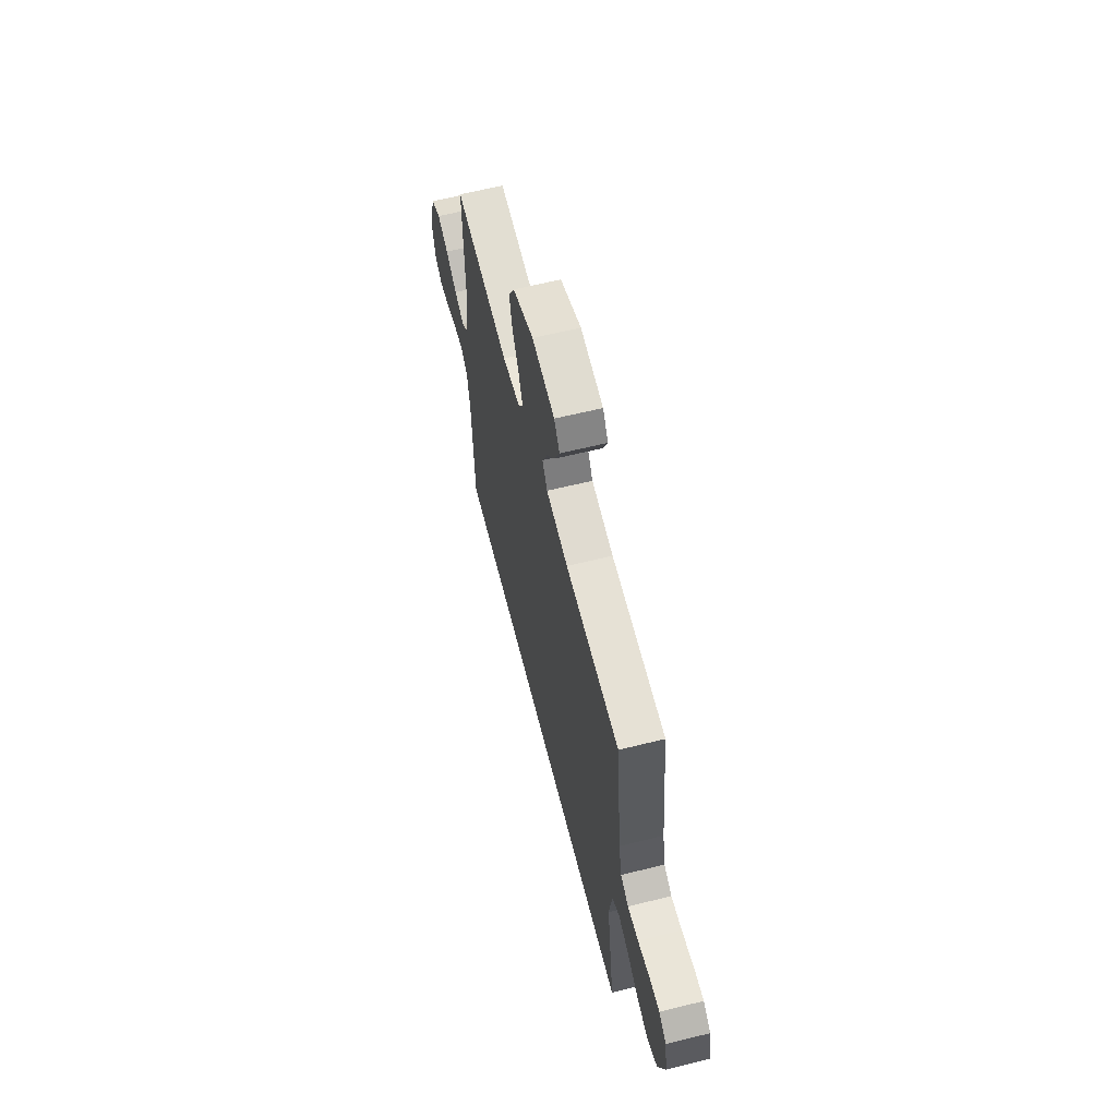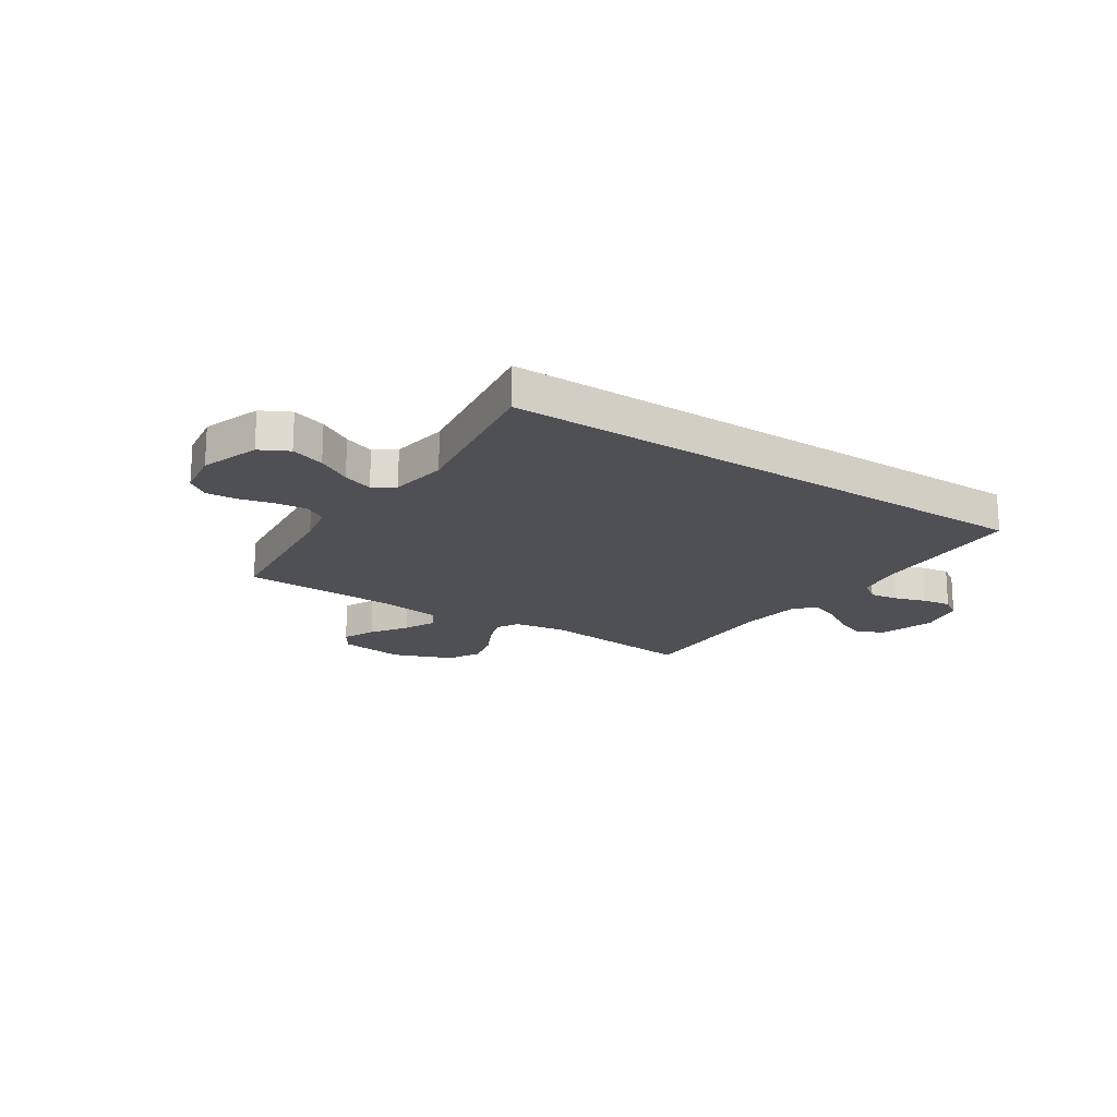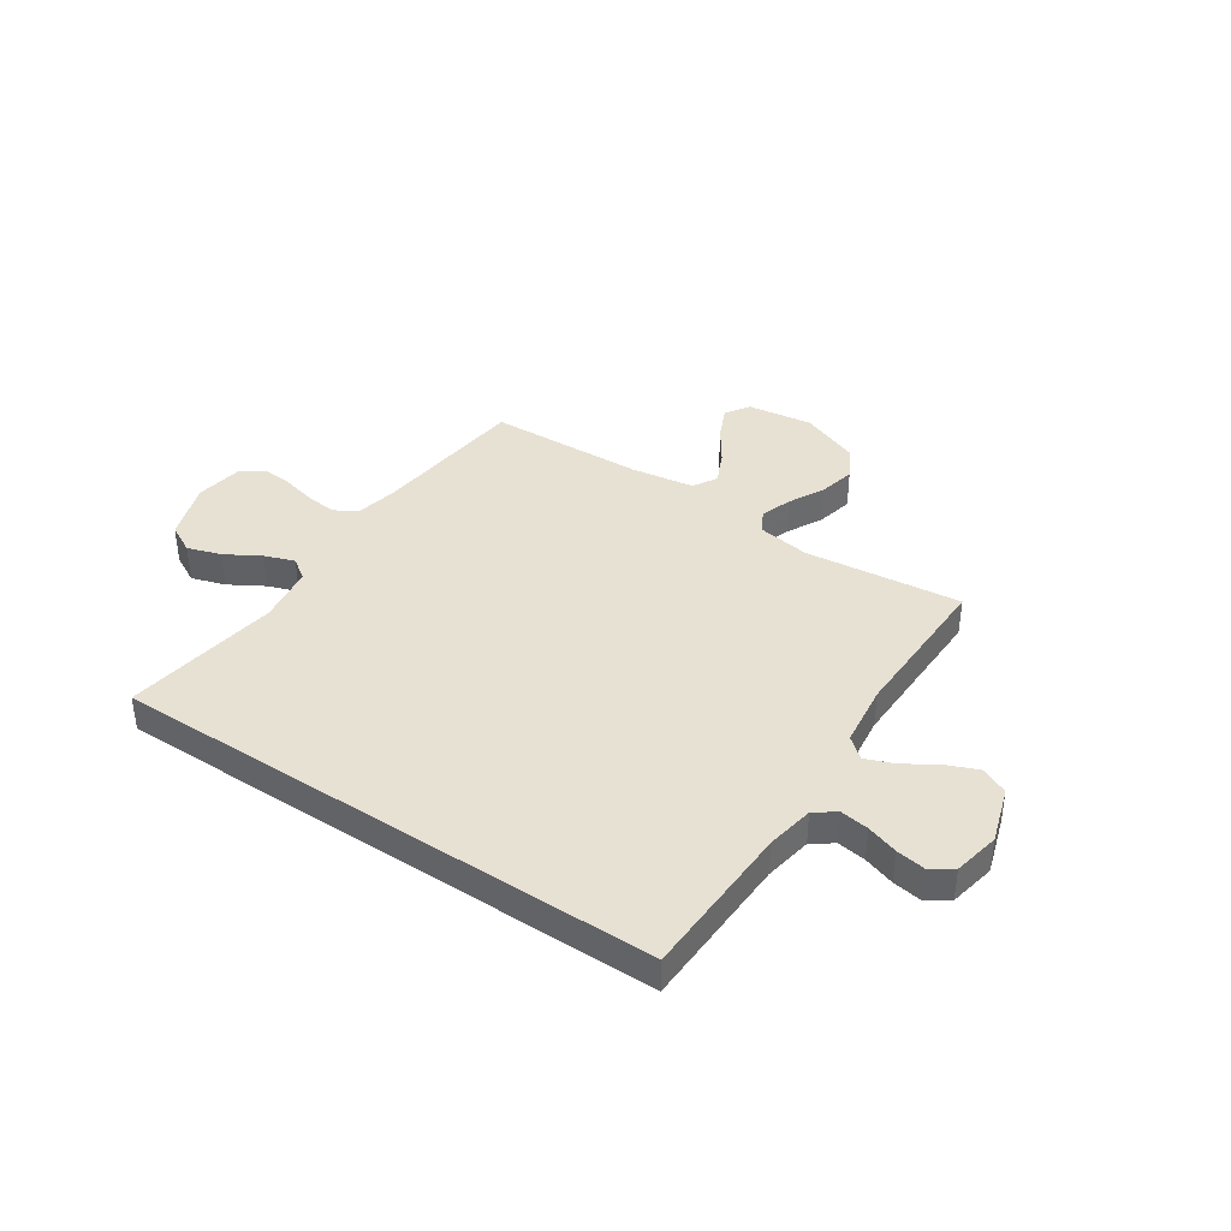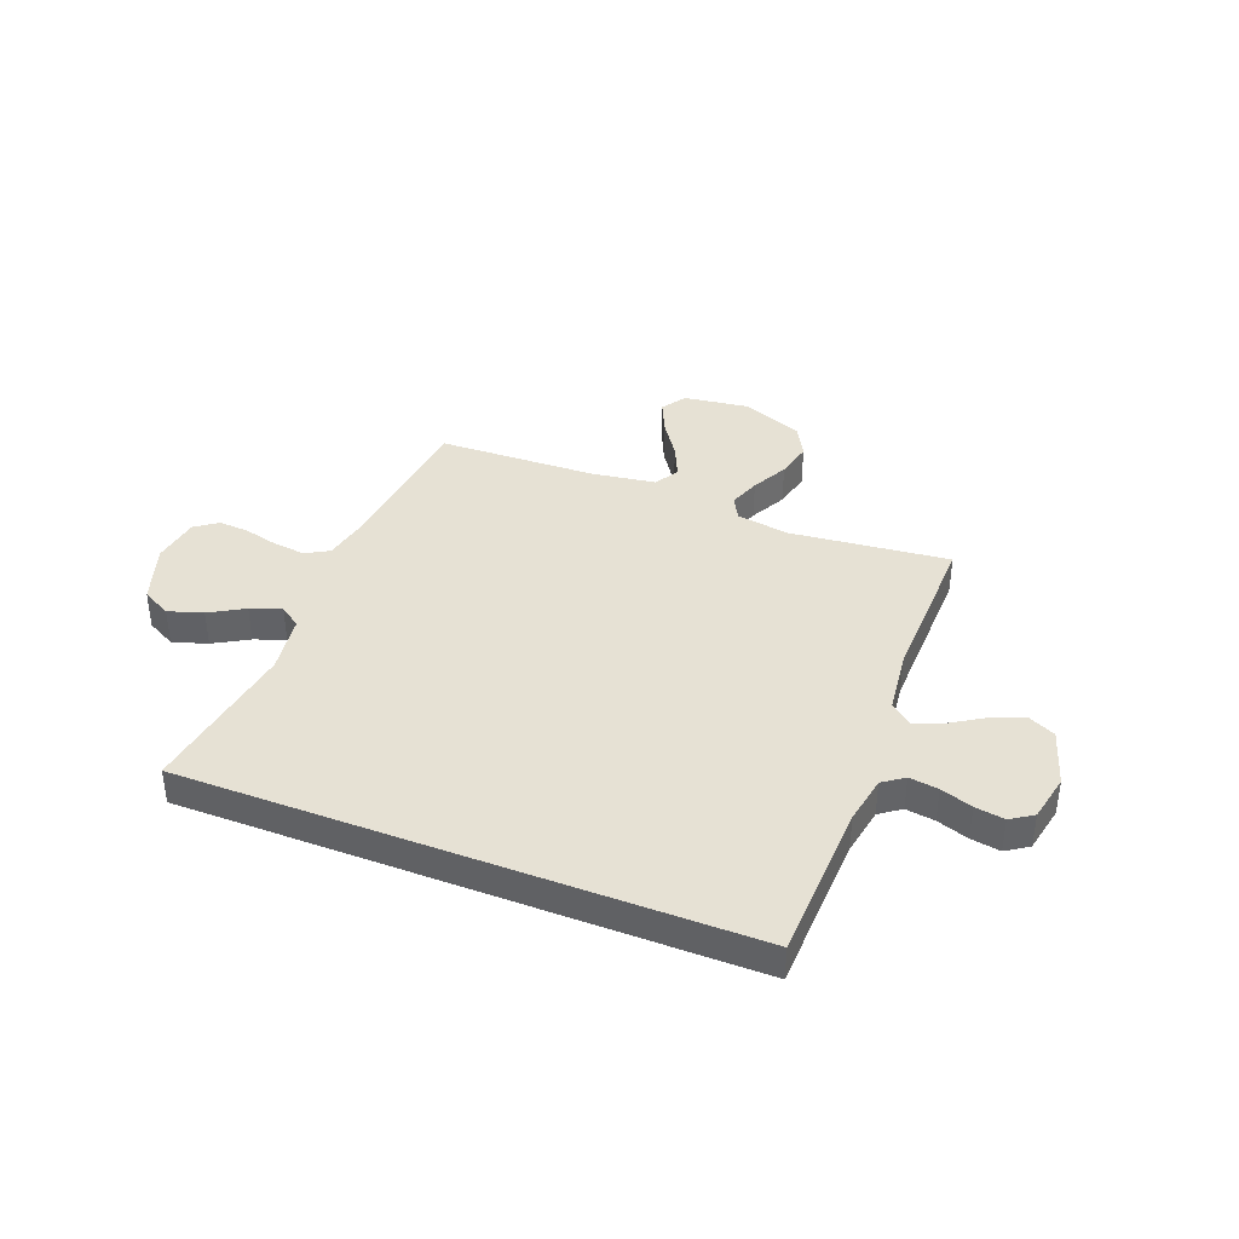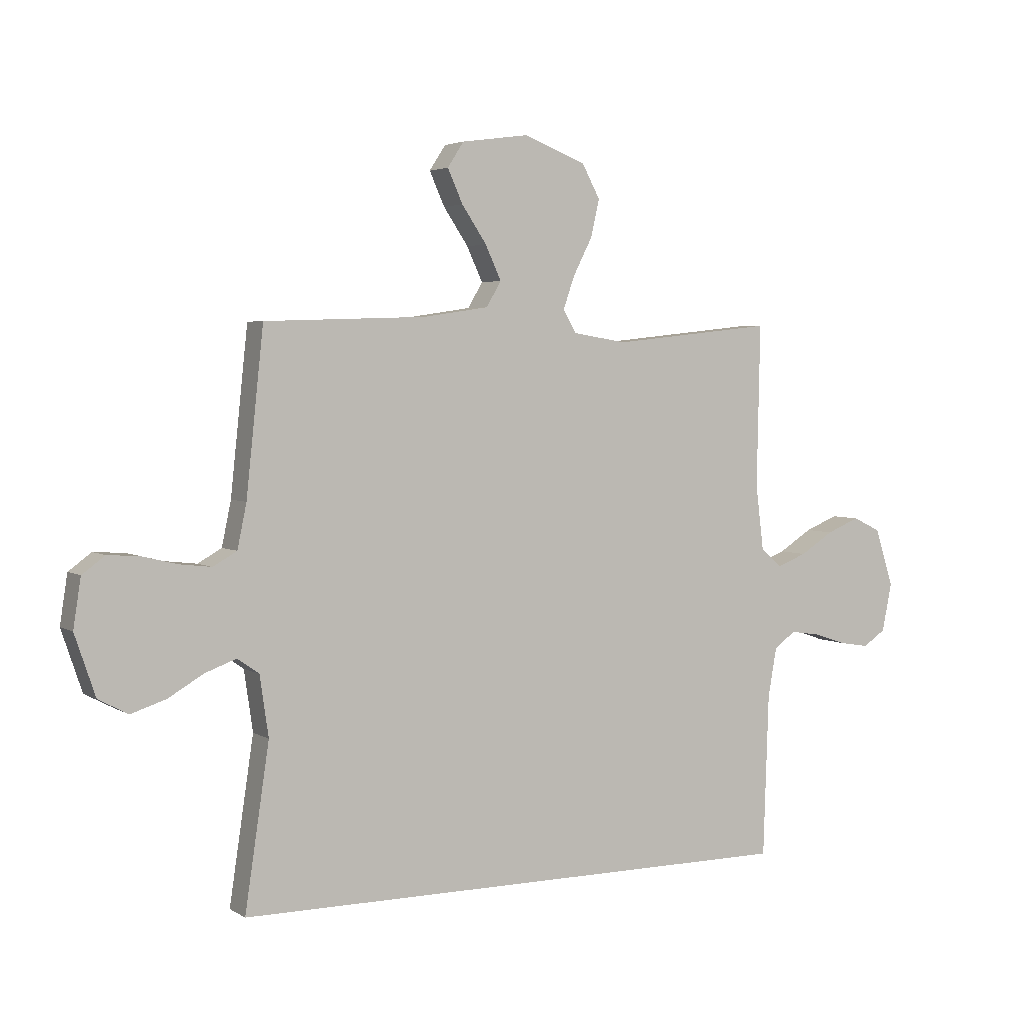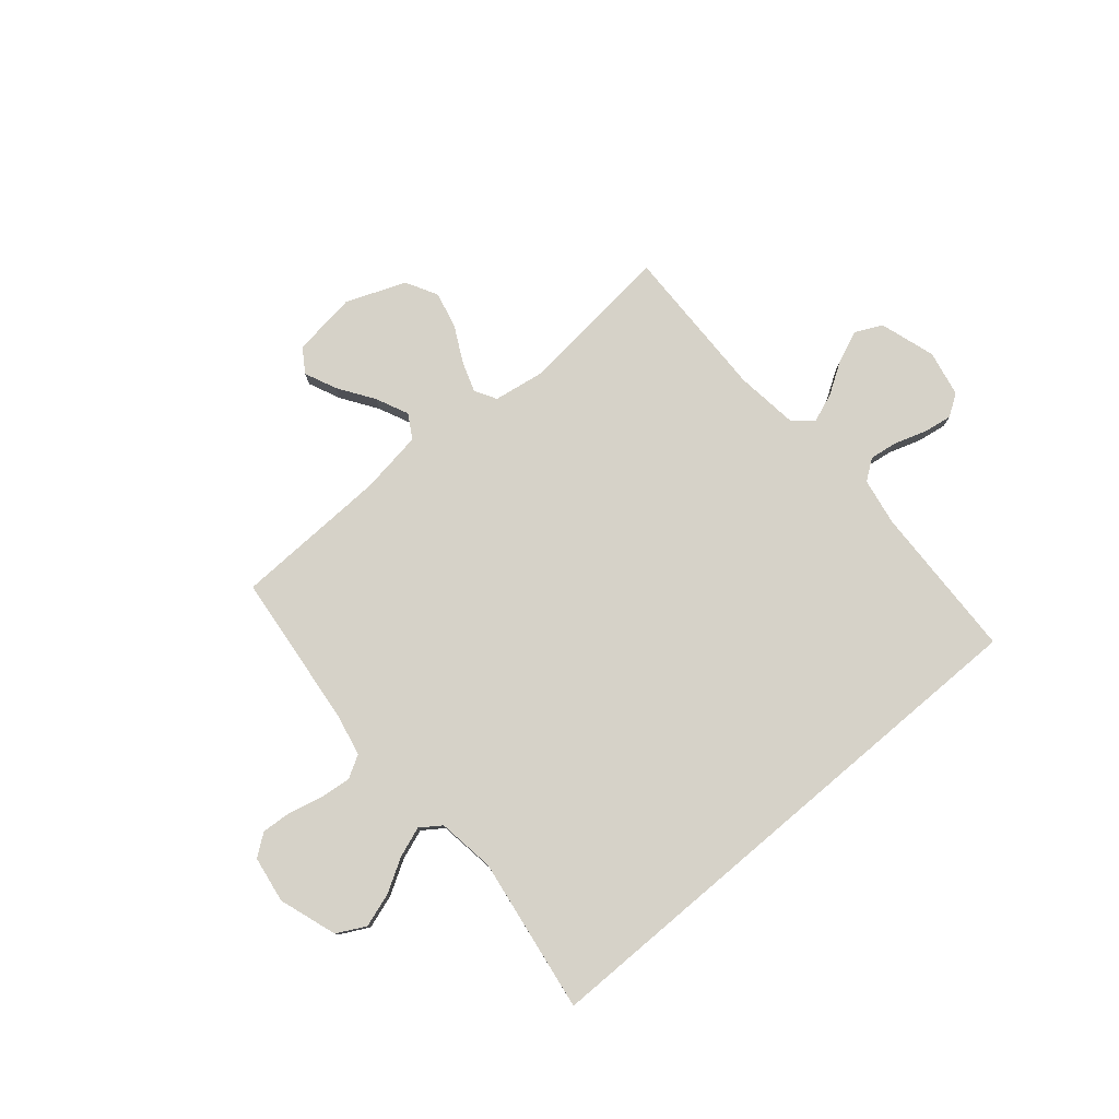
<metadata>
{"format":"obj","ext":"obj","renderer":"f3d","projection":"perspective","resolution":1024,"background":"white","views":[{"elev":62.4,"azim":75.9,"up":"+Z"},{"elev":-18.6,"azim":146.4,"up":"+Y"},{"elev":39.4,"azim":-146.3,"up":"+Y"},{"elev":39.2,"azim":-158.7,"up":"+Y"},{"elev":3.7,"azim":151.4,"up":"+Z"},{"elev":78.4,"azim":139.7,"up":"+Y"}]}
</metadata>
<code>
v -0.5 0.07 0.5
v -0.2 0.07 0.468
v -0.1 0.07 0.484
v -0.076 0.07 0.526
v -0.097 0.07 0.586
v -0.132 0.07 0.654
v -0.148 0.07 0.724
v -0.115 0.07 0.785
v 0 0.07 0.83
v 0.125 0.07 0.813
v 0.155 0.07 0.767
v 0.127 0.07 0.705
v 0.081 0.07 0.637
v 0.052 0.07 0.574
v 0.079 0.07 0.528
v 0.2 0.07 0.51
v 0.5 0.07 0.5
v 0.532 0.07 0.2
v 0.549 0.07 0.119
v 0.593 0.07 0.094
v 0.653 0.07 0.101
v 0.718 0.07 0.117
v 0.776 0.07 0.121
v 0.818 0.07 0.09
v 0.832 0.07 0
v 0.794 0.07 -0.112
v 0.739 0.07 -0.141
v 0.674 0.07 -0.12
v 0.609 0.07 -0.082
v 0.551 0.07 -0.061
v 0.511 0.07 -0.089
v 0.495 0.07 -0.2
v 0.54 0.07 -0.5
v -0.515 0.07 -0.5
v -0.525 0.07 -0.2
v -0.541 0.07 -0.109
v -0.581 0.07 -0.08
v -0.636 0.07 -0.088
v -0.696 0.07 -0.108
v -0.752 0.07 -0.117
v -0.794 0.07 -0.089
v -0.812 0.07 0
v -0.778 0.07 0.107
v -0.726 0.07 0.132
v -0.665 0.07 0.107
v -0.603 0.07 0.068
v -0.548 0.07 0.047
v -0.509 0.07 0.08
v -0.494 0.07 0.2
v -0.5 0 0.5
v -0.2 0 0.468
v -0.1 0 0.484
v -0.076 0 0.526
v -0.097 0 0.586
v -0.132 0 0.654
v -0.148 0 0.724
v -0.115 0 0.785
v 0 0 0.83
v 0.125 0 0.813
v 0.155 0 0.767
v 0.127 0 0.705
v 0.081 0 0.637
v 0.052 0 0.574
v 0.079 0 0.528
v 0.2 0 0.51
v 0.5 0 0.5
v 0.532 0 0.2
v 0.549 0 0.119
v 0.593 0 0.094
v 0.653 0 0.101
v 0.718 0 0.117
v 0.776 0 0.121
v 0.818 0 0.09
v 0.832 0 0
v 0.794 0 -0.112
v 0.739 0 -0.141
v 0.674 0 -0.12
v 0.609 0 -0.082
v 0.551 0 -0.061
v 0.511 0 -0.089
v 0.495 0 -0.2
v 0.54 0 -0.5
v -0.515 0 -0.5
v -0.525 0 -0.2
v -0.541 0 -0.109
v -0.581 0 -0.08
v -0.636 0 -0.088
v -0.696 0 -0.108
v -0.752 0 -0.117
v -0.794 0 -0.089
v -0.812 0 0
v -0.778 0 0.107
v -0.726 0 0.132
v -0.665 0 0.107
v -0.603 0 0.068
v -0.548 0 0.047
v -0.509 0 0.08
v -0.494 0 0.2
f 43 44 45 46
f 43 46 47
f 42 43 47
f 41 42 47
f 38 39 40 41
f 37 38 41 47
f 36 37 47 48
f 32 33 34 35
f 31 32 35 36
f 30 31 36 48
f 26 27 28 29
f 26 29 30
f 25 26 30
f 21 22 23 24
f 20 21 24 25
f 16 17 18
f 15 16 18 19
f 10 11 12 13
f 10 13 14
f 9 10 14
f 8 9 14
f 5 6 7 8
f 4 5 8 14
f 3 4 14 15
f 49 1 2
f 49 2 3
f 20 25 30 48
f 19 20 48 49
f 3 15 19 49
f 95 94 93 92
f 96 95 92
f 96 92 91
f 96 91 90
f 90 89 88 87
f 96 90 87 86
f 97 96 86 85
f 84 83 82 81
f 85 84 81 80
f 97 85 80 79
f 78 77 76 75
f 79 78 75
f 79 75 74
f 73 72 71 70
f 74 73 70 69
f 67 66 65
f 68 67 65 64
f 62 61 60 59
f 63 62 59
f 63 59 58
f 63 58 57
f 57 56 55 54
f 63 57 54 53
f 64 63 53 52
f 51 50 98
f 52 51 98
f 97 79 74 69
f 98 97 69 68
f 98 68 64 52
f 1 50 51 2
f 2 51 52 3
f 3 52 53 4
f 4 53 54 5
f 5 54 55 6
f 6 55 56 7
f 7 56 57 8
f 8 57 58 9
f 9 58 59 10
f 10 59 60 11
f 11 60 61 12
f 12 61 62 13
f 13 62 63 14
f 14 63 64 15
f 15 64 65 16
f 16 65 66 17
f 17 66 67 18
f 18 67 68 19
f 19 68 69 20
f 20 69 70 21
f 21 70 71 22
f 22 71 72 23
f 23 72 73 24
f 24 73 74 25
f 25 74 75 26
f 26 75 76 27
f 27 76 77 28
f 28 77 78 29
f 29 78 79 30
f 30 79 80 31
f 31 80 81 32
f 32 81 82 33
f 33 82 83 34
f 34 83 84 35
f 35 84 85 36
f 36 85 86 37
f 37 86 87 38
f 38 87 88 39
f 39 88 89 40
f 40 89 90 41
f 41 90 91 42
f 42 91 92 43
f 43 92 93 44
f 44 93 94 45
f 45 94 95 46
f 46 95 96 47
f 47 96 97 48
f 48 97 98 49
f 49 98 50 1

</code>
